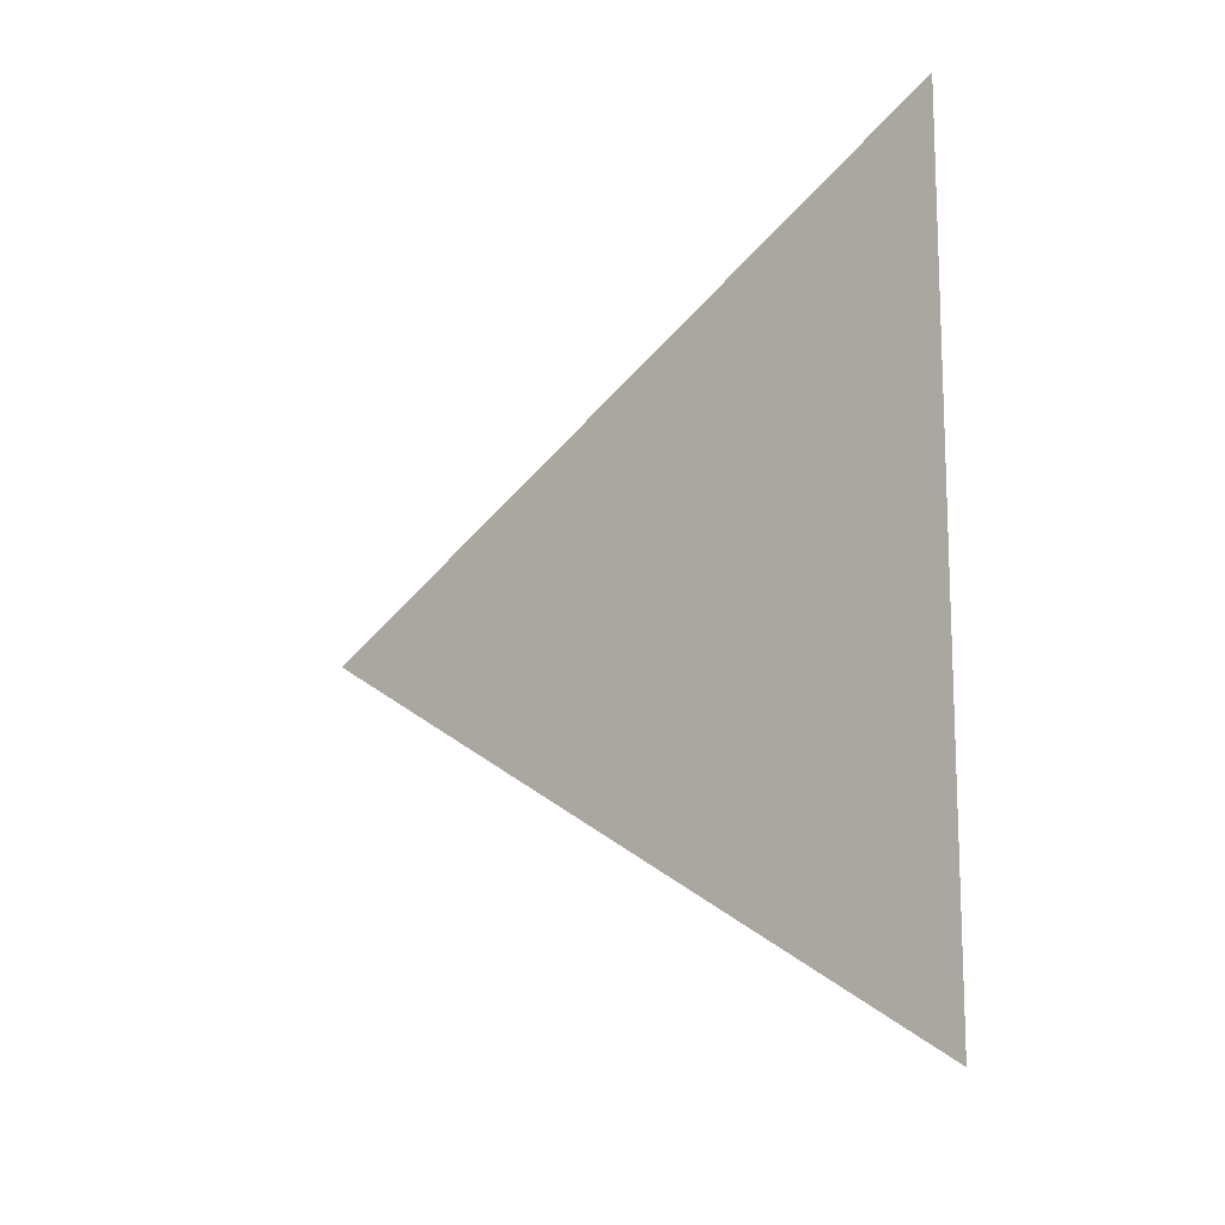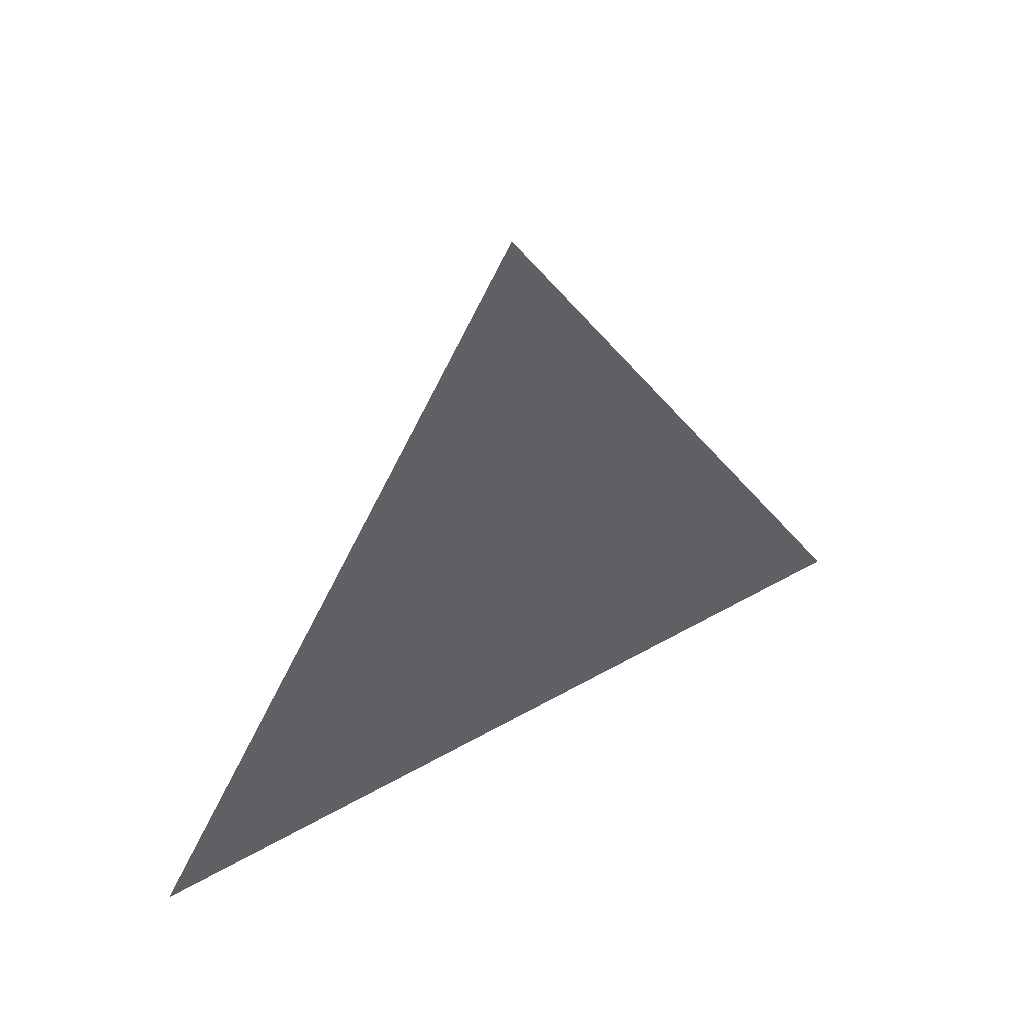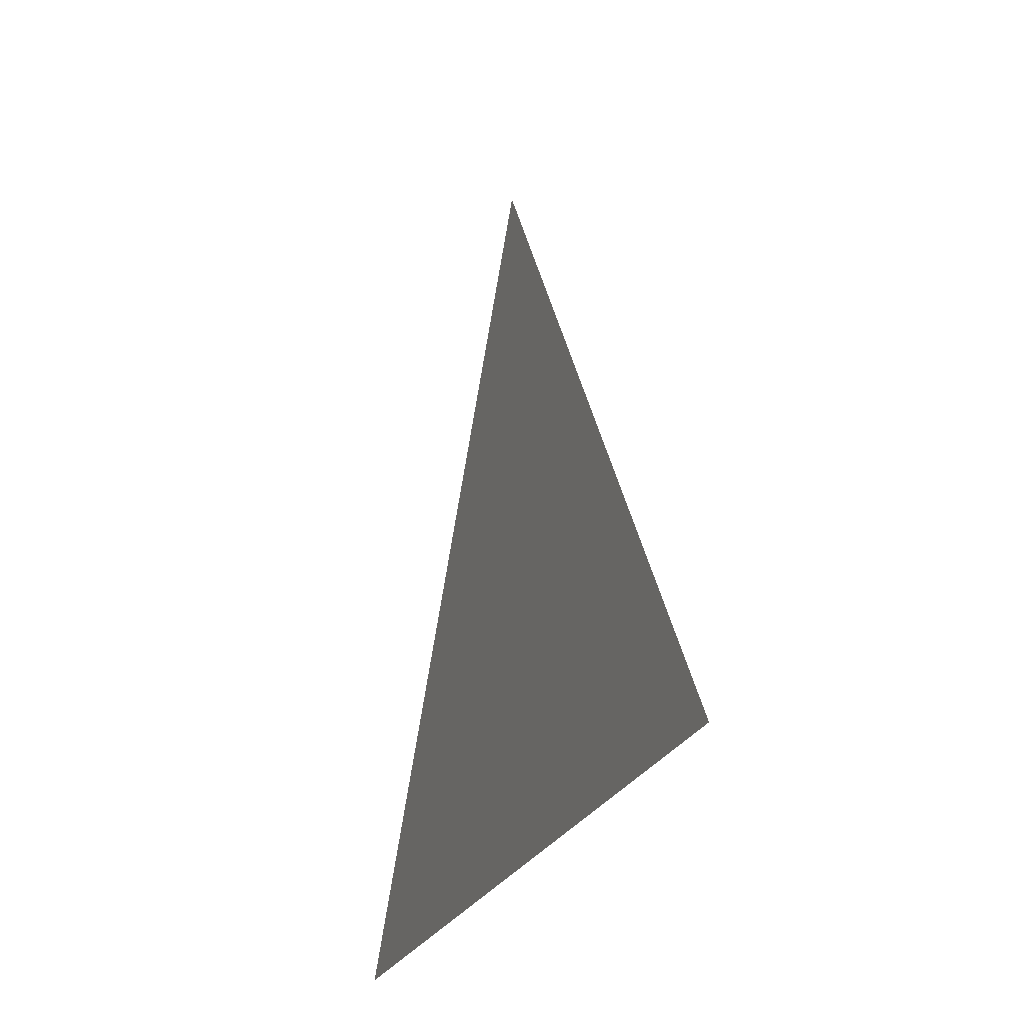
<metadata>
{"format":"obj","ext":"obj","renderer":"f3d","projection":"perspective","resolution":1024,"background":"white","views":[{"elev":-13.5,"azim":-49.0,"up":"+Z"},{"elev":50.9,"azim":58.2,"up":"+Y"},{"elev":-25.8,"azim":159.6,"up":"+Y"}]}
</metadata>
<code>
v -0.05319 -2.016 1.491
v -0.05319 -2.091 1.534
v -0.05319 -2.091 1.448
g group_63373672_140627864892160
f 1 2 3

</code>
